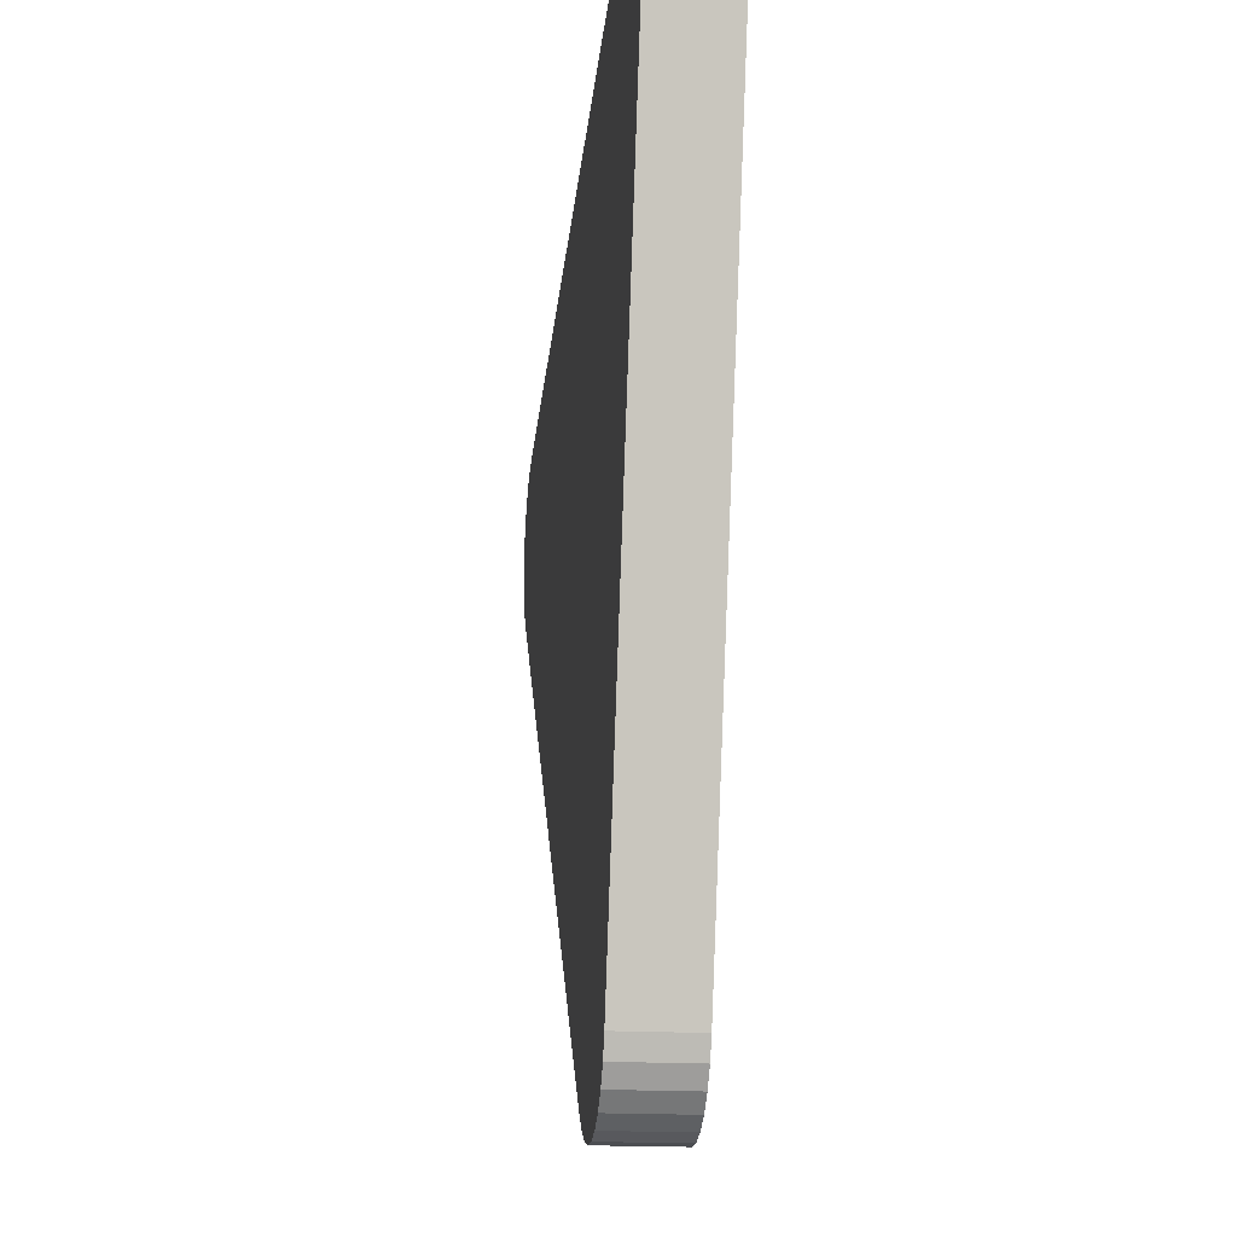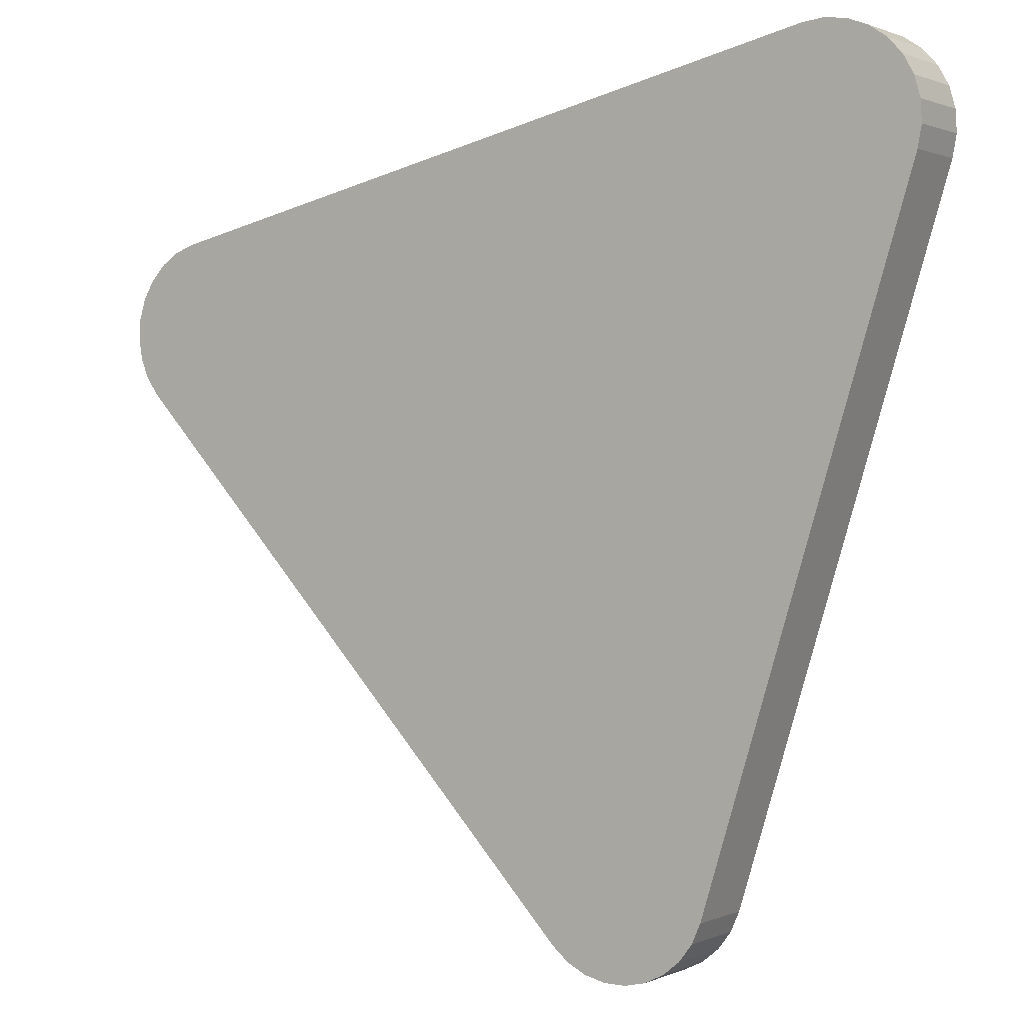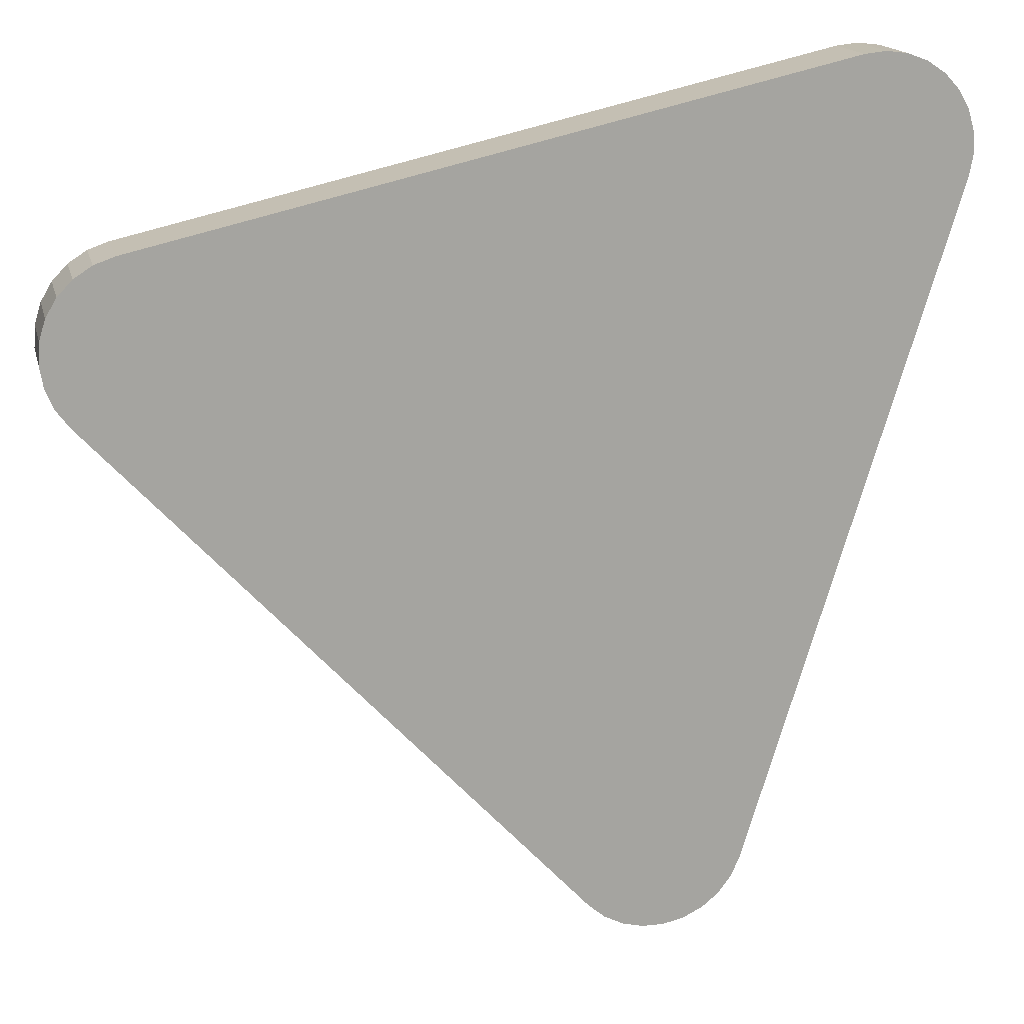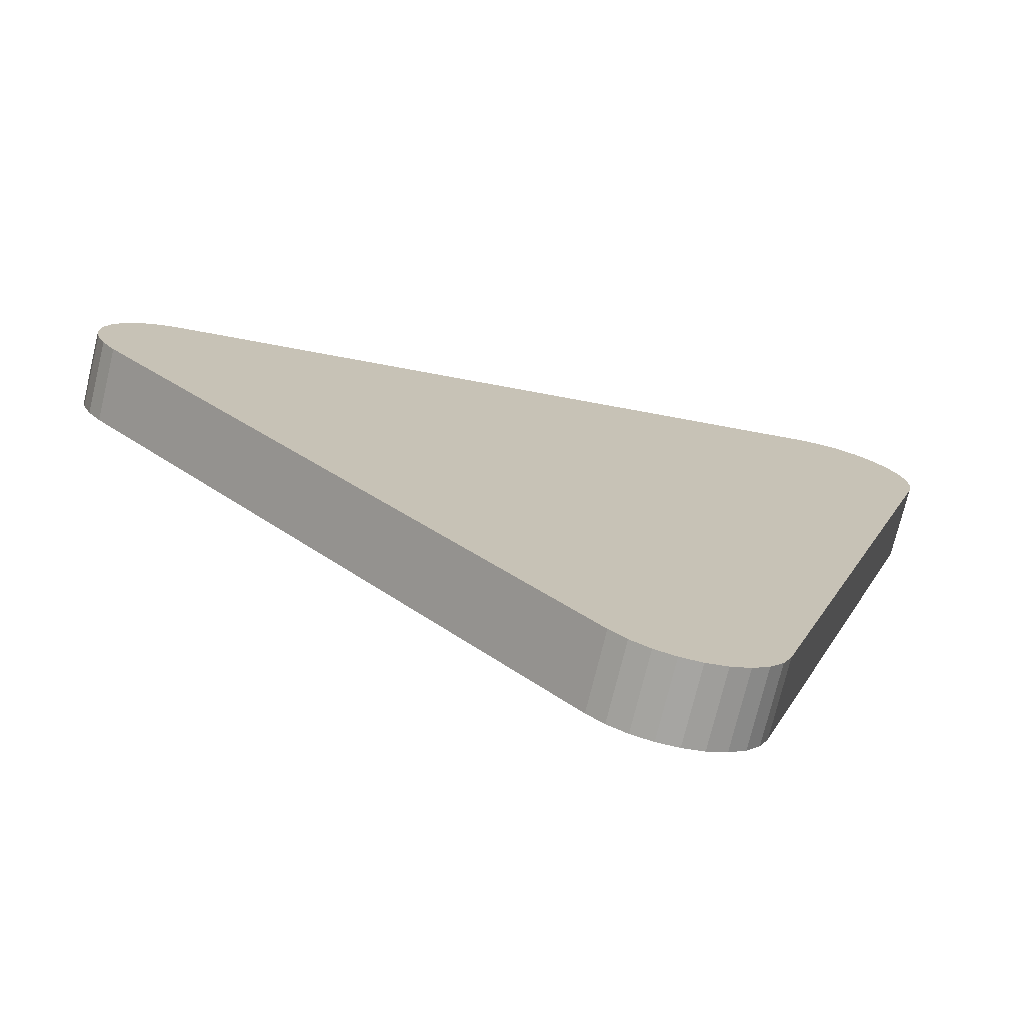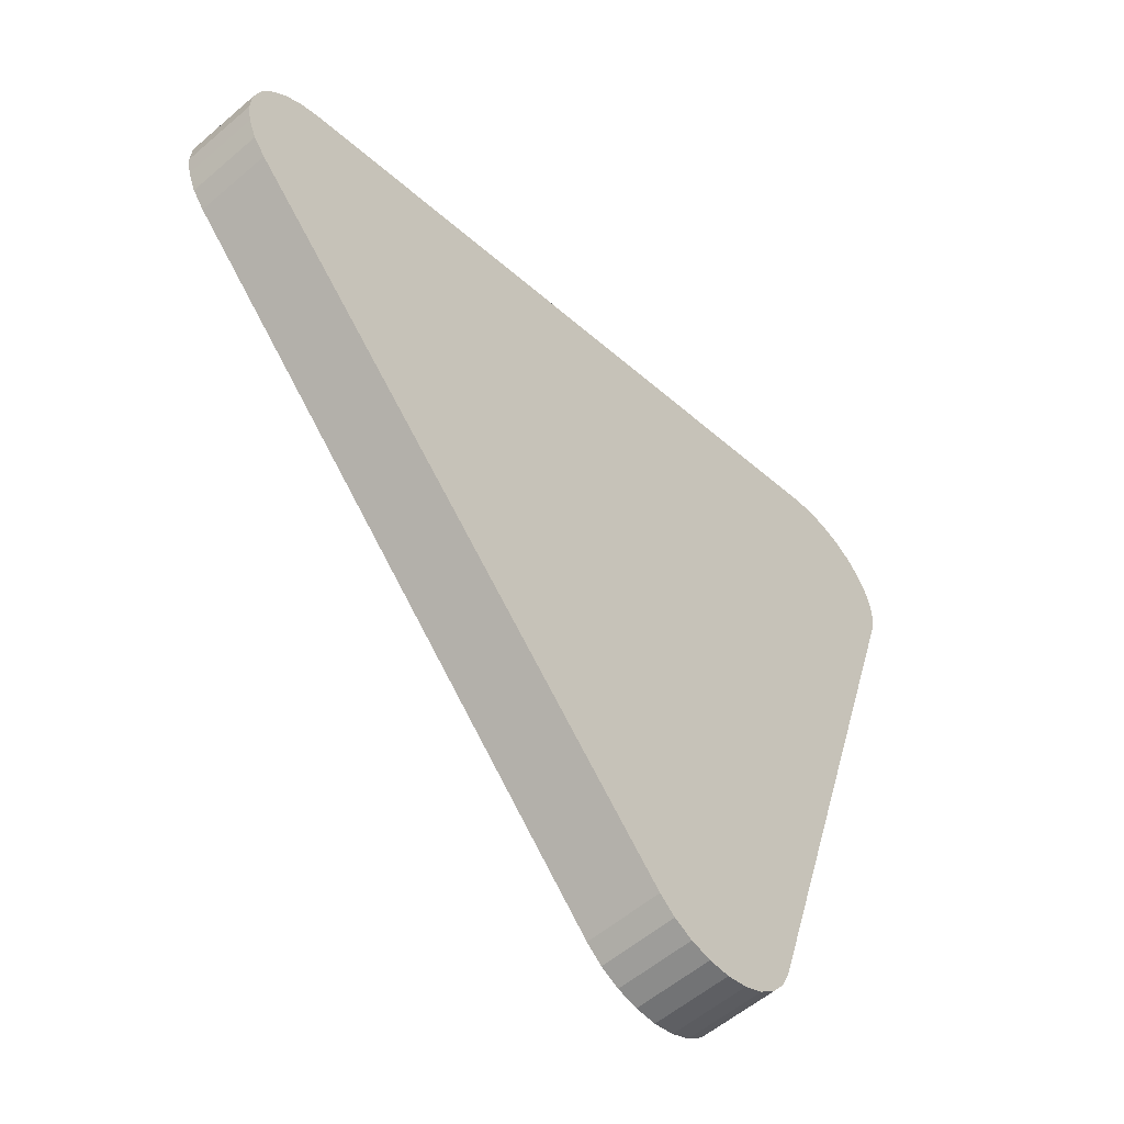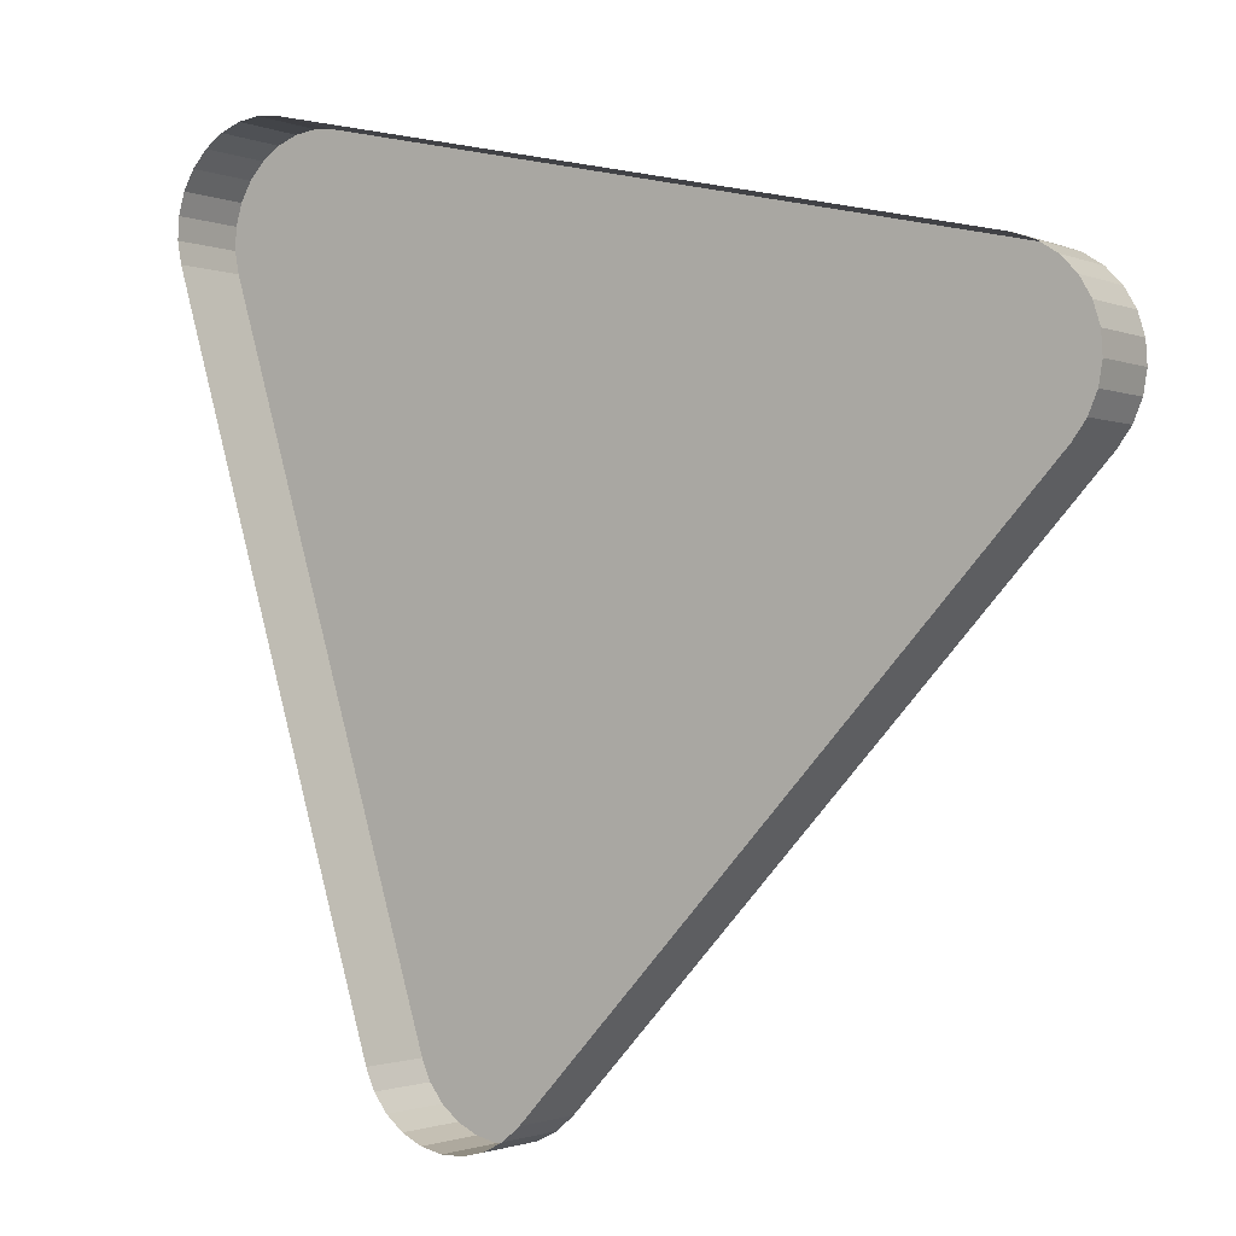
<metadata>
{"format":"obj","ext":"obj","renderer":"f3d","projection":"perspective","resolution":1024,"background":"white","views":[{"elev":-17.4,"azim":83.1,"up":"+Y"},{"elev":0.9,"azim":33.2,"up":"+Y"},{"elev":16.7,"azim":-13.2,"up":"+Y"},{"elev":-73.8,"azim":-13.6,"up":"+Y"},{"elev":-55.5,"azim":-47.9,"up":"+Y"},{"elev":-1.4,"azim":-145.4,"up":"+Y"}]}
</metadata>
<code>
o LM_L_LS5_UnderPF
v 192.7 -251.6 -7.996
v 192.7 -251.6 -12.7
v 191.4 -251.5 -12.7
v 191.4 -251.5 -7.996
v 191.4 -251.5 -12.7
v 190 -251.6 -12.7
v 194 -252.1 -7.996
v 194 -252.1 -12.7
v 192.7 -251.6 -12.7
v 195.1 -252.9 -7.996
v 195.1 -252.9 -12.7
v 194 -252.1 -12.7
v 191.4 -251.5 -7.996
v 192.7 -251.6 -7.996
v 191.4 -251.5 -12.7
v 192.7 -251.6 -7.996
v 194 -252.1 -7.996
v 192.7 -251.6 -12.7
v 196.1 -253.9 -7.996
v 196.1 -253.9 -12.7
v 195.1 -252.9 -12.7
v 190 -251.6 -7.996
v 191.4 -251.5 -7.996
v 190 -251.6 -12.7
v 194 -252.1 -7.996
v 195.1 -252.9 -7.996
v 194 -252.1 -12.7
v 196.7 -255.1 -7.996
v 196.7 -255.1 -12.7
v 196.1 -253.9 -12.7
v 195.1 -252.9 -7.996
v 196.1 -253.9 -7.996
v 195.1 -252.9 -12.7
v 194 -252.1 -7.996
v 192.7 -251.6 -7.996
v 191.4 -251.5 -7.996
v 196.1 -253.9 -7.996
v 196.7 -255.1 -7.996
v 196.1 -253.9 -12.7
v 197.1 -256.4 -7.996
v 197.1 -256.4 -12.7
v 196.7 -255.1 -12.7
v 196.1 -253.9 -7.996
v 195.1 -252.9 -7.996
v 194 -252.1 -7.996
v 196.7 -255.1 -7.996
v 197.1 -256.4 -7.996
v 196.7 -255.1 -12.7
v 190 -251.6 -7.996
v 190 -251.6 -12.7
v 146.1 -261.7 -12.7
v 197.2 -257.7 -7.996
v 197.2 -257.7 -12.7
v 197.1 -256.4 -12.7
v 196.9 -259.1 -7.996
v 191.4 -251.5 -7.996
v 190 -251.6 -7.996
v 196.9 -259.1 -7.996
v 194 -252.1 -7.996
v 191.4 -251.5 -7.996
v 196.9 -259.1 -7.996
v 196.1 -253.9 -7.996
v 194 -252.1 -7.996
v 197.1 -256.4 -7.996
v 197.2 -257.7 -7.996
v 197.1 -256.4 -12.7
v 196.9 -259.1 -7.996
v 196.9 -259.1 -12.7
v 197.2 -257.7 -12.7
v 196.9 -259.1 -7.996
v 196.7 -255.1 -7.996
v 196.1 -253.9 -7.996
v 197.2 -257.7 -7.996
v 196.9 -259.1 -7.996
v 197.2 -257.7 -12.7
v 196.9 -259.1 -7.996
v 197.1 -256.4 -7.996
v 196.7 -255.1 -7.996
v 196.9 -259.1 -7.996
v 197.2 -257.7 -7.996
v 197.1 -256.4 -7.996
v 146.1 -261.7 -7.996
v 190 -251.6 -7.996
v 146.1 -261.7 -12.7
v 146.1 -261.7 -7.996
v 146.1 -261.7 -12.7
v 144.8 -262.1 -12.7
v 144.8 -262.1 -7.996
v 144.8 -262.1 -12.7
v 143.7 -262.9 -12.7
v 143.7 -262.9 -7.996
v 143.7 -262.9 -12.7
v 142.7 -263.9 -12.7
v 144.8 -262.1 -7.996
v 143.7 -262.9 -7.996
v 144.8 -262.1 -7.996
v 143.7 -262.9 -12.7
v 142.7 -263.9 -7.996
v 142.7 -263.9 -12.7
v 142 -265 -12.7
v 146.1 -261.7 -7.996
v 144.8 -262.1 -7.996
v 143.7 -262.9 -7.996
v 142.7 -263.9 -7.996
v 143.7 -262.9 -7.996
v 142.7 -263.9 -12.7
v 142 -265 -7.996
v 142 -265 -12.7
v 141.6 -266.3 -12.7
v 142 -265 -7.996
v 142.7 -263.9 -7.996
v 142 -265 -12.7
v 143.7 -262.9 -7.996
v 142.7 -263.9 -7.996
v 142 -265 -7.996
v 141.5 -267.7 -7.996
v 146.1 -261.7 -7.996
v 143.7 -262.9 -7.996
v 141.6 -266.3 -12.7
v 141.5 -267.7 -12.7
v 141.5 -267.7 -7.996
v 141.6 -266.3 -7.996
v 142 -265 -7.996
v 141.6 -266.3 -12.7
v 143.7 -262.9 -7.996
v 142 -265 -7.996
v 141.5 -267.7 -7.996
v 141.5 -267.7 -7.996
v 141.5 -267.7 -12.7
v 141.8 -269.1 -12.7
v 141.6 -266.3 -7.996
v 141.6 -266.3 -12.7
v 141.5 -267.7 -7.996
v 142 -265 -7.996
v 141.6 -266.3 -7.996
v 141.5 -267.7 -7.996
v 146.1 -261.7 -7.996
v 141.5 -267.7 -7.996
v 142.3 -270.3 -7.996
v 141.8 -269.1 -7.996
v 141.8 -269.1 -12.7
v 142.3 -270.3 -12.7
v 196.9 -259.1 -7.996
v 183.7 -302.1 -7.996
v 196.9 -259.1 -12.7
v 196.9 -259.1 -7.996
v 190 -251.6 -7.996
v 173.8 -304.4 -7.996
v 141.8 -269.1 -7.996
v 141.5 -267.7 -7.996
v 141.8 -269.1 -12.7
v 146.1 -261.7 -7.996
v 142.3 -270.3 -7.996
v 143.1 -271.4 -7.996
v 142.3 -270.3 -7.996
v 142.3 -270.3 -12.7
v 143.1 -271.4 -12.7
v 142.3 -270.3 -7.996
v 141.5 -267.7 -7.996
v 141.8 -269.1 -7.996
v 142.3 -270.3 -7.996
v 143.1 -271.4 -7.996
v 142.3 -270.3 -7.996
v 143.1 -271.4 -12.7
v 173.8 -304.4 -7.996
v 190 -251.6 -7.996
v 146.1 -261.7 -7.996
v 146.1 -261.7 -7.996
v 143.1 -271.4 -7.996
v 173.8 -304.4 -7.996
v 143.1 -271.4 -7.996
v 143.1 -271.4 -12.7
v 173.8 -304.4 -12.7
v 183.7 -302.1 -7.996
v 183.7 -302.1 -12.7
v 196.9 -259.1 -12.7
v 173.8 -304.4 -7.996
v 183.7 -302.1 -7.996
v 196.9 -259.1 -7.996
v 173.8 -304.4 -7.996
v 143.1 -271.4 -7.996
v 173.8 -304.4 -12.7
v 183.1 -303.4 -7.996
v 183.1 -303.4 -12.7
v 183.7 -302.1 -12.7
v 183.7 -302.1 -7.996
v 183.1 -303.4 -7.996
v 183.7 -302.1 -12.7
v 182.3 -304.5 -7.996
v 182.3 -304.5 -12.7
v 183.1 -303.4 -12.7
v 181.3 -305.3 -7.996
v 181.3 -305.3 -12.7
v 182.3 -304.5 -12.7
v 183.1 -303.4 -7.996
v 182.3 -304.5 -7.996
v 183.1 -303.4 -12.7
v 173.8 -304.4 -7.996
v 173.8 -304.4 -12.7
v 174.8 -305.3 -12.7
v 180 -305.9 -7.996
v 180 -305.9 -12.7
v 181.3 -305.3 -12.7
v 174.8 -305.3 -7.996
v 174.8 -305.3 -12.7
v 176 -305.9 -12.7
v 182.3 -304.5 -7.996
v 178.7 -306.3 -7.996
v 178.7 -306.3 -12.7
v 180 -305.9 -12.7
v 176 -305.9 -7.996
v 176 -305.9 -12.7
v 177.4 -306.2 -12.7
v 177.4 -306.2 -7.996
v 177.4 -306.2 -12.7
v 178.7 -306.3 -12.7
v 176 -305.9 -7.996
v 183.1 -303.4 -7.996
v 183.7 -302.1 -7.996
v 181.3 -305.3 -7.996
v 180 -305.9 -7.996
v 181.3 -305.3 -12.7
v 174.8 -305.3 -7.996
v 181.3 -305.3 -7.996
v 182.3 -304.5 -7.996
v 173.8 -304.4 -7.996
v 176 -305.9 -7.996
v 183.7 -302.1 -7.996
v 180 -305.9 -7.996
v 178.7 -306.3 -7.996
v 180 -305.9 -12.7
v 176 -305.9 -7.996
v 176 -305.9 -7.996
v 181.3 -305.3 -7.996
v 183.1 -303.4 -7.996
v 178.7 -306.3 -7.996
v 177.4 -306.2 -7.996
v 178.7 -306.3 -12.7
v 177.4 -306.2 -7.996
v 176 -305.9 -7.996
v 177.4 -306.2 -12.7
v 173.8 -304.4 -7.996
v 174.8 -305.3 -7.996
v 178.7 -306.3 -7.996
v 180 -305.9 -7.996
v 181.3 -305.3 -7.996
v 178.7 -306.3 -7.996
v 177.4 -306.2 -7.996
f 3 2 1
f 6 5 4
f 9 8 7
f 12 11 10
f 15 14 13
f 18 17 16
f 21 20 19
f 24 23 22
f 27 26 25
f 30 29 28
f 33 32 31
f 36 35 34
f 39 38 37
f 42 41 40
f 45 44 43
f 48 47 46
f 51 50 49
f 54 53 52
f 57 56 55
f 60 59 58
f 63 62 61
f 66 65 64
f 69 68 67
f 72 71 70
f 75 74 73
f 78 77 76
f 81 80 79
f 84 83 82
f 87 86 85
f 90 89 88
f 93 92 91
f 87 85 94
f 97 96 95
f 100 99 98
f 103 102 101
f 106 105 104
f 109 108 107
f 112 111 110
f 115 114 113
f 118 117 116
f 121 120 119
f 124 123 122
f 127 126 125
f 130 129 128
f 133 132 131
f 136 135 134
f 139 138 137
f 142 141 140
f 145 144 143
f 148 147 146
f 151 150 149
f 154 153 152
f 157 156 155
f 142 140 158
f 161 160 159
f 164 163 162
f 167 166 165
f 170 169 168
f 173 172 171
f 176 175 174
f 179 178 177
f 182 181 180
f 185 184 183
f 188 187 186
f 191 190 189
f 194 193 192
f 197 196 195
f 200 199 198
f 203 202 201
f 206 205 204
f 194 192 207
f 210 209 208
f 213 212 211
f 216 215 214
f 219 218 217
f 222 221 220
f 200 198 223
f 218 225 224
f 228 227 226
f 231 230 229
f 206 204 232
f 235 234 233
f 238 237 236
f 241 240 239
f 217 243 242
f 246 245 244
f 224 247 217
f 247 248 217

</code>
